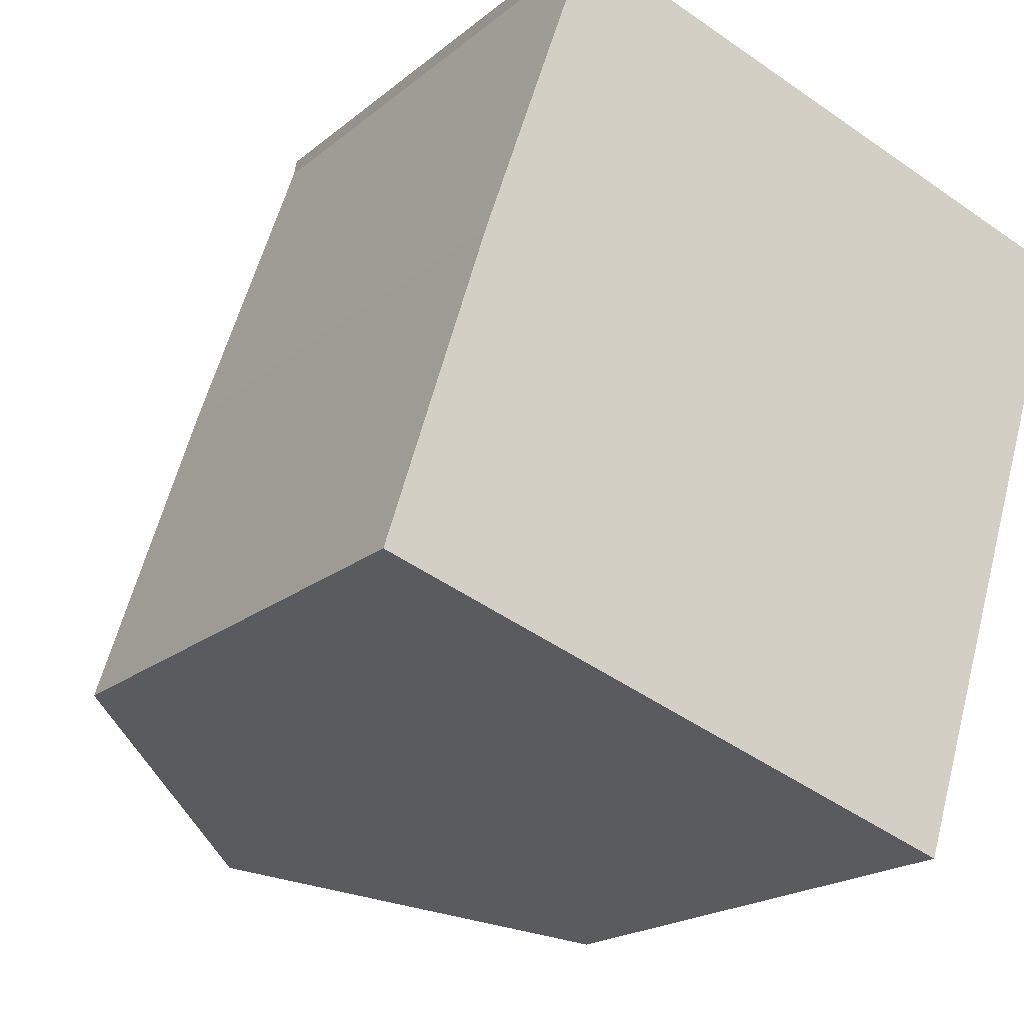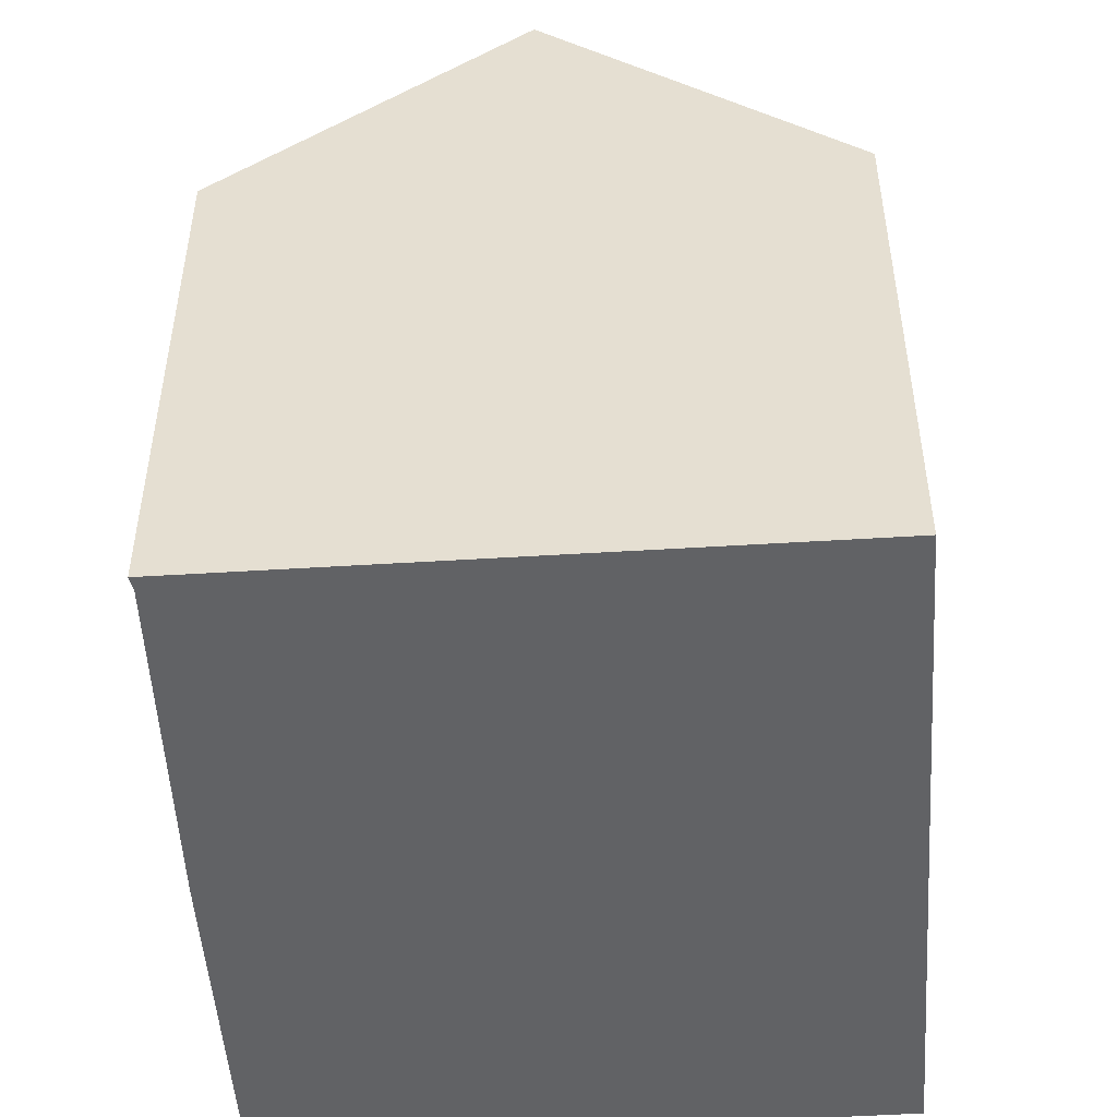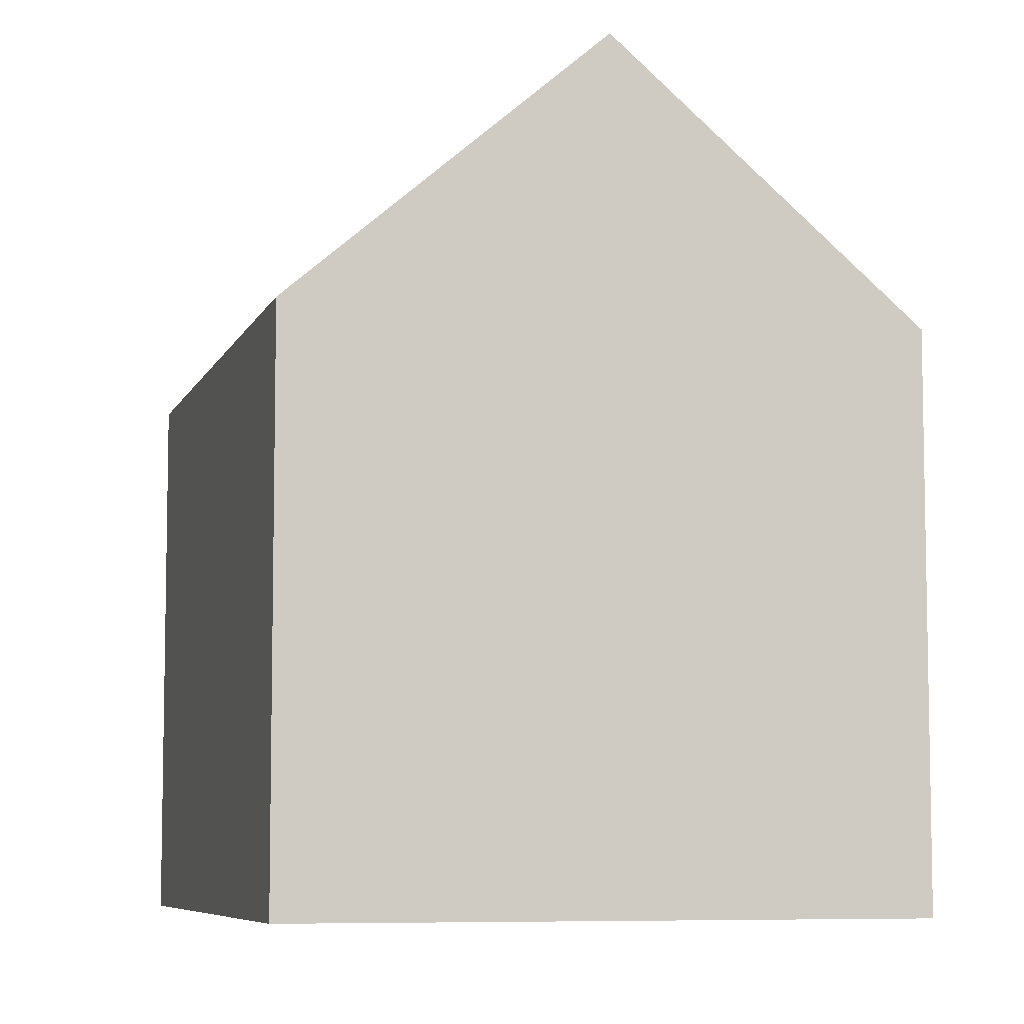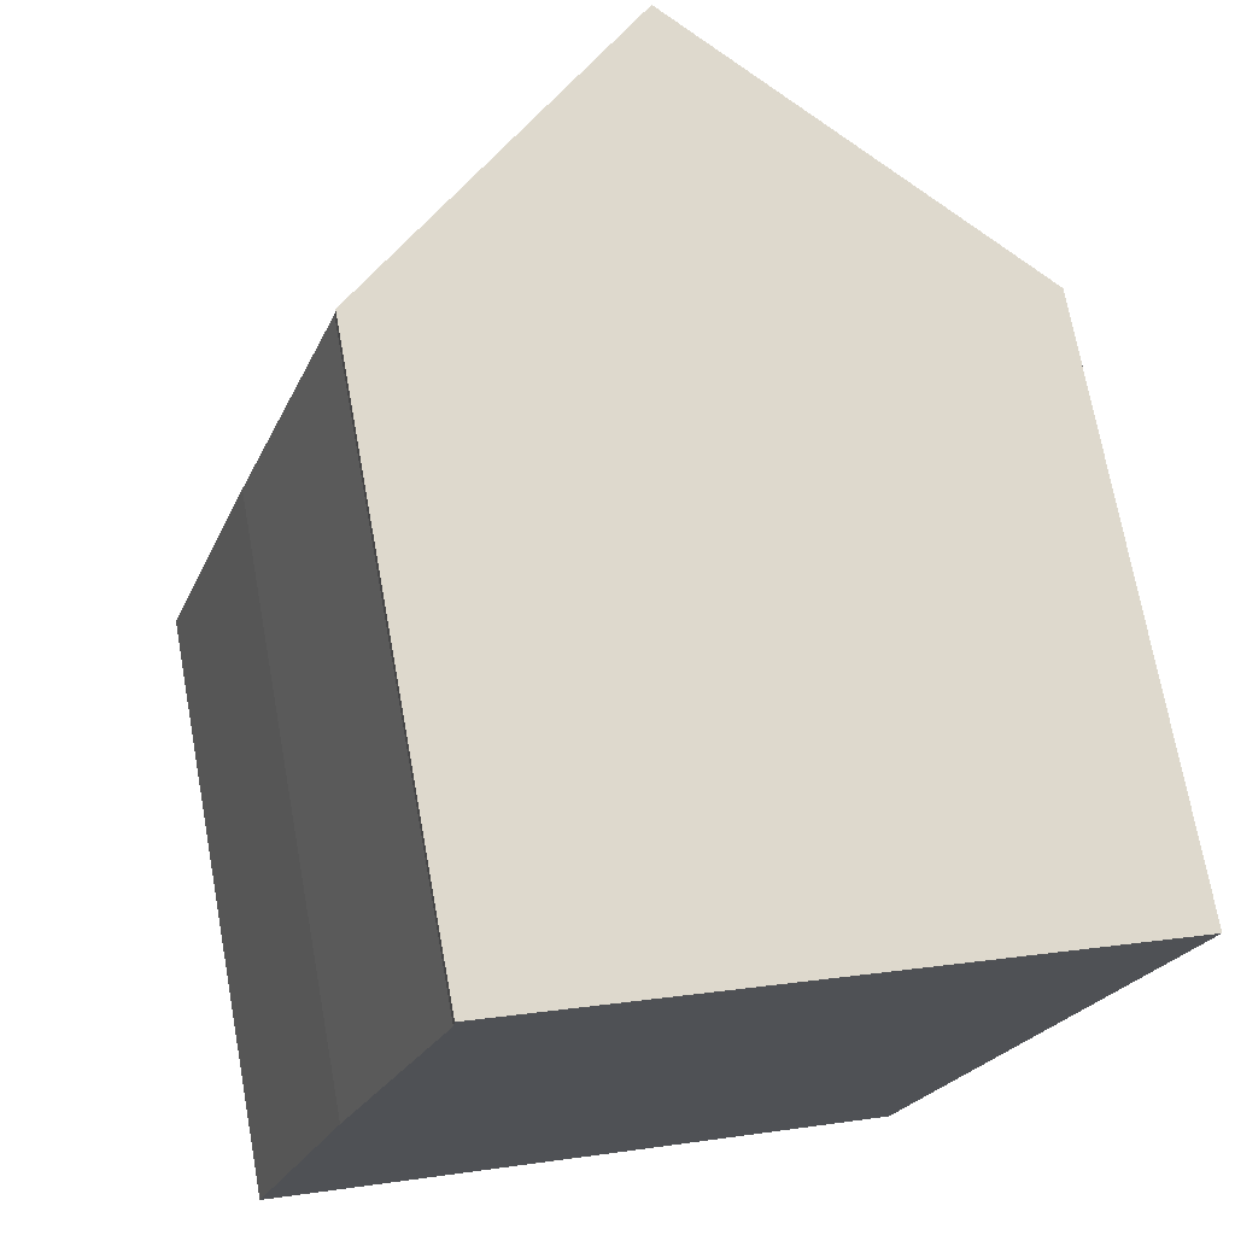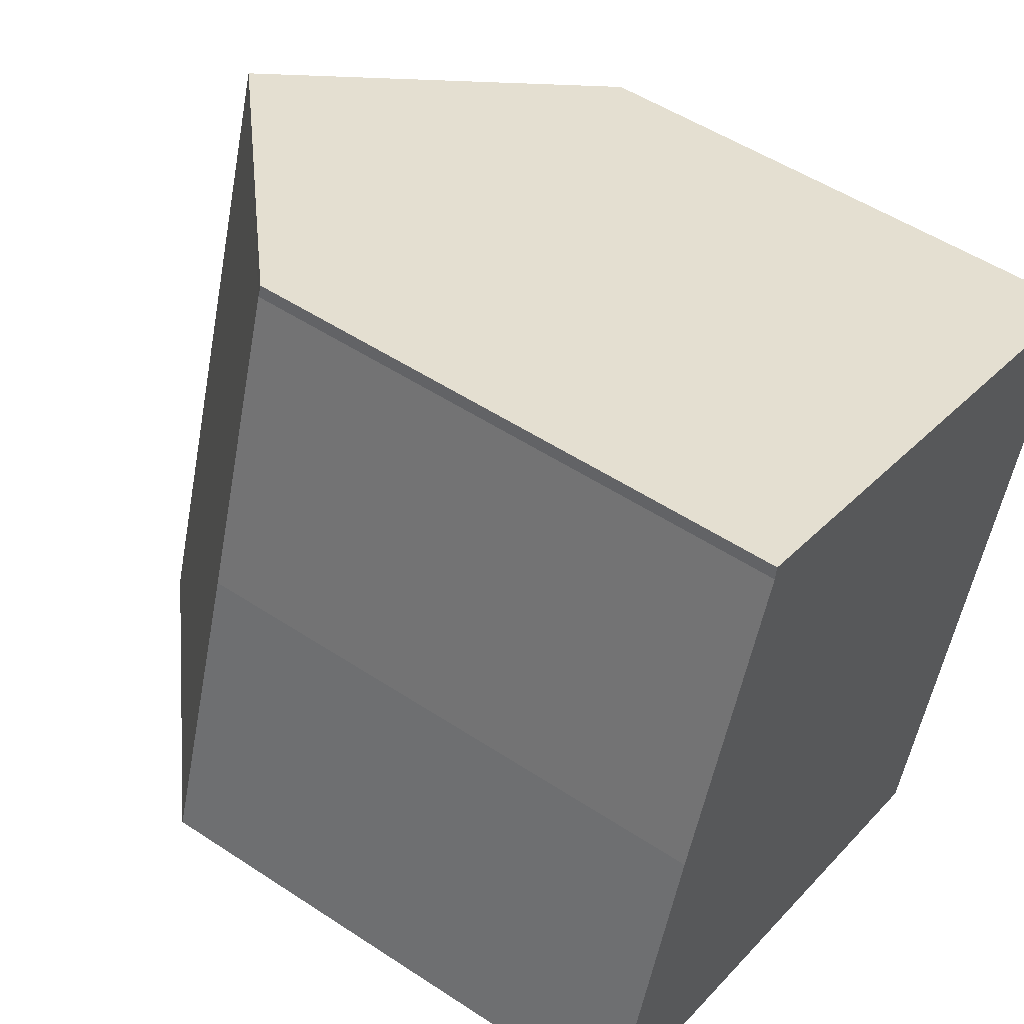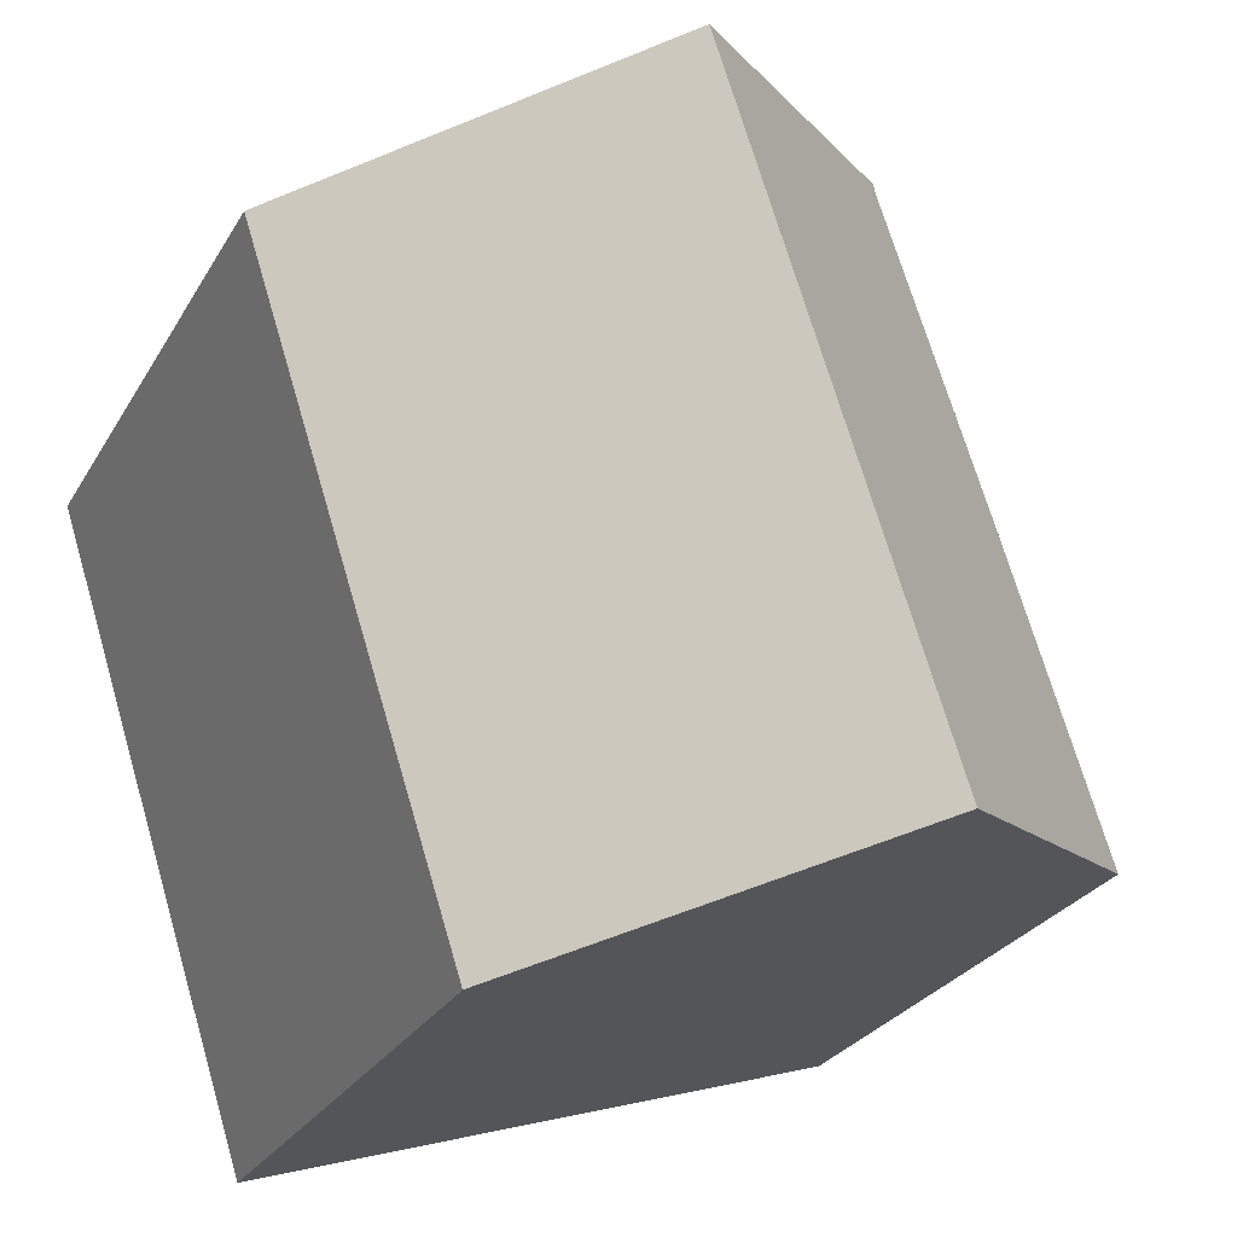
<metadata>
{"format":"obj","ext":"obj","renderer":"f3d","projection":"perspective","resolution":1024,"background":"white","views":[{"elev":-19.2,"azim":-33.7,"up":"+Z"},{"elev":-50.6,"azim":21.7,"up":"+Y"},{"elev":-7.1,"azim":-177.5,"up":"+Y"},{"elev":71.8,"azim":-10.3,"up":"+Z"},{"elev":51.3,"azim":-54.3,"up":"+Z"},{"elev":-26.7,"azim":156.0,"up":"+Z"}]}
</metadata>
<code>
v  7.46 12.15 8.172
v  8.512 8.423 -2.737
v  4.37 12.15 -1.405
v  8.779 8.182 -2.823
v  11.87 8.182 6.754
v  1.478 8.189 4.69
v  0 8.218 5.032e-16
v  3.077 8.265 9.356
v  3.103 8.23 9.573
v  3.103 -5.862e-16 9.573
v  11.87 -4.136e-16 6.754
v  7.46 -5.004e-16 8.172
v  8.779 1.729e-16 -2.823
v  8.512 1.676e-16 -2.737
v  0 0 0
v  4.37 8.603e-17 -1.405
v  3.077 -5.729e-16 9.356
v  1.478 -2.872e-16 4.69
g defaultobject
f 1 2 3
f 2 1 4
f 4 1 5
f 6 3 7
f 3 6 1
f 1 6 8
f 1 8 9
f 9 5 1
f 5 9 10
f 5 10 11
f 11 10 12
f 11 4 5
f 4 11 13
f 2 7 3
f 7 2 4
f 7 4 13
f 7 13 14
f 7 14 15
f 15 14 16
f 17 9 8
f 9 17 10
f 15 6 7
f 6 15 18
f 6 17 8
f 17 6 18
f 12 13 11
f 13 12 10
f 13 10 17
f 13 17 18
f 13 18 14
f 14 18 16
f 16 18 15

</code>
